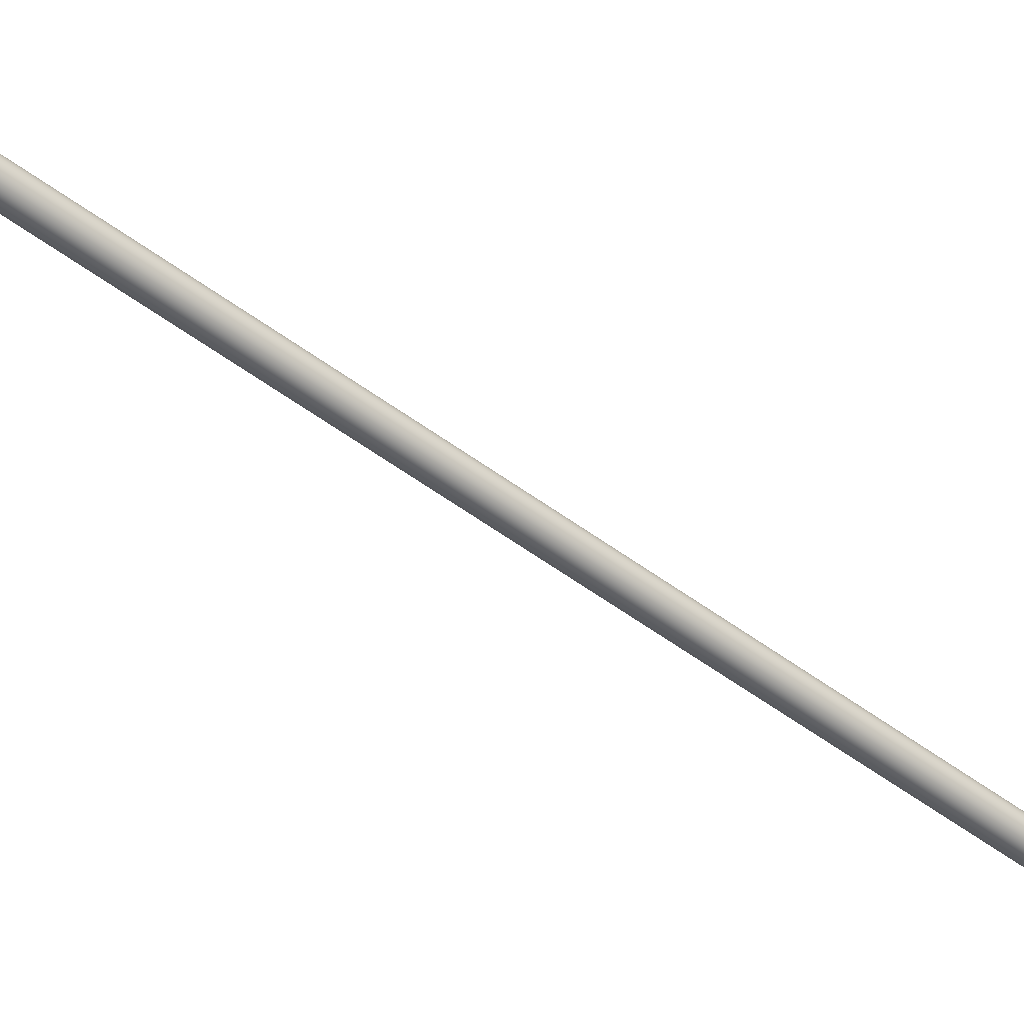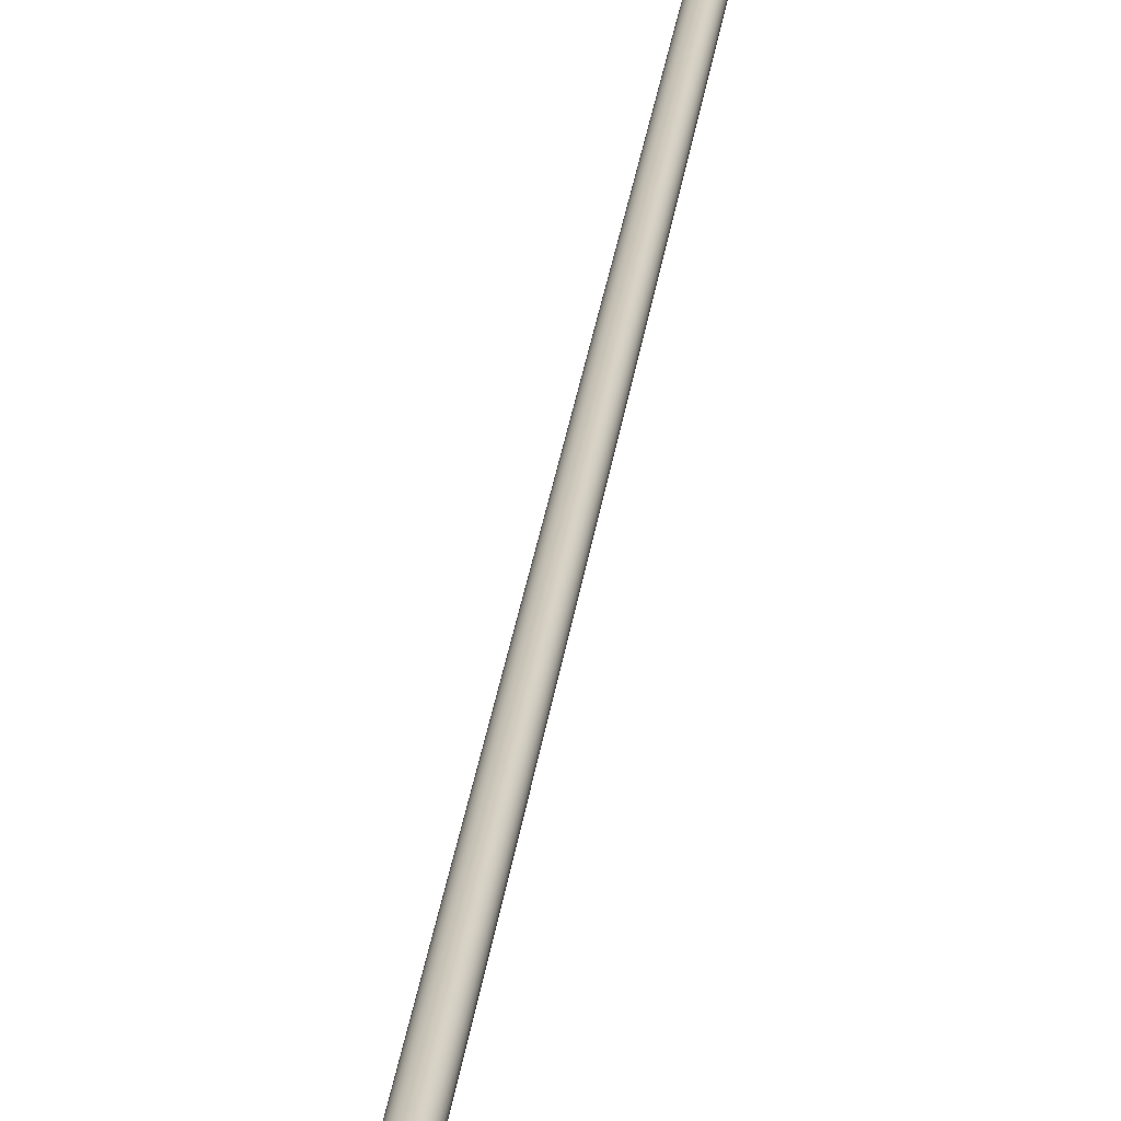
<metadata>
{"format":"obj","ext":"obj","renderer":"f3d","projection":"perspective","resolution":1024,"background":"white","views":[{"elev":-51.2,"azim":60.7,"up":"+Z"},{"elev":22.3,"azim":-164.3,"up":"+Z"}]}
</metadata>
<code>
o #ID1737
v -0.08282 -0.4569 -0.1286
v -0.08359 -0.457 -0.1286
v -0.0832 -0.4569 -0.1287
v -0.08246 -0.4568 -0.1285
v -0.08394 -0.4571 -0.1285
v -0.08216 -0.4568 -0.1282
v -0.08425 -0.4571 -0.1282
v -0.08192 -0.4567 -0.1279
v -0.08449 -0.4572 -0.1279
v -0.08177 -0.4567 -0.1276
v -0.08463 -0.4572 -0.1276
v -0.08172 -0.4567 -0.1272
v -0.08468 -0.4572 -0.1272
v -0.08177 -0.4567 -0.1268
v -0.08463 -0.4572 -0.1268
v -0.08192 -0.4567 -0.1264
v -0.08449 -0.4572 -0.1264
v -0.08216 -0.4568 -0.1261
v -0.08425 -0.4571 -0.1261
v -0.08246 -0.4568 -0.1259
v -0.08394 -0.4571 -0.1259
v -0.08282 -0.4569 -0.1257
v -0.08359 -0.457 -0.1257
v -0.0832 -0.4569 -0.1257
v -0.1227 -0.2333 -0.1286
v -0.0832 -0.4569 -0.1287
v -0.123 -0.2334 -0.1287
v -0.08282 -0.4569 -0.1286
v -0.1223 -0.2333 -0.1285
v -0.08246 -0.4568 -0.1285
v -0.122 -0.2333 -0.1282
v -0.08216 -0.4568 -0.1282
v -0.08192 -0.4567 -0.1279
v -0.1217 -0.2332 -0.1279
v -0.08177 -0.4567 -0.1276
v -0.1216 -0.2332 -0.1276
v -0.08172 -0.4567 -0.1272
v -0.08207 -0.4547 -0.1272
v -0.1215 -0.2332 -0.1272
v -0.1216 -0.2332 -0.1268
v -0.08177 -0.4567 -0.1268
v -0.1217 -0.2332 -0.1264
v -0.08192 -0.4567 -0.1264
v -0.122 -0.2333 -0.1261
v -0.08216 -0.4568 -0.1261
v -0.08246 -0.4568 -0.1259
v -0.1223 -0.2333 -0.1259
v -0.08282 -0.4569 -0.1257
v -0.1227 -0.2333 -0.1257
v -0.0832 -0.4569 -0.1257
v -0.123 -0.2334 -0.1257
v -0.08359 -0.457 -0.1257
v -0.1234 -0.2334 -0.1257
v -0.08394 -0.4571 -0.1259
v -0.1238 -0.2334 -0.1259
v -0.08425 -0.4571 -0.1261
v -0.1241 -0.2334 -0.1261
v -0.08504 -0.4541 -0.1264
v -0.08449 -0.4572 -0.1264
v -0.1244 -0.2335 -0.1264
v -0.1245 -0.2335 -0.1268
v -0.08463 -0.4572 -0.1268
v -0.08513 -0.4547 -0.1272
v -0.08468 -0.4572 -0.1272
v -0.08526 -0.454 -0.1272
v -0.1246 -0.2335 -0.1272
v -0.08463 -0.4572 -0.1276
v -0.1245 -0.2335 -0.1276
v -0.08449 -0.4572 -0.1279
v -0.08504 -0.4541 -0.1279
v -0.1244 -0.2335 -0.1279
v -0.08425 -0.4571 -0.1282
v -0.1241 -0.2334 -0.1282
v -0.1238 -0.2334 -0.1285
v -0.08394 -0.4571 -0.1285
v -0.1234 -0.2334 -0.1286
v -0.08359 -0.457 -0.1286
v -0.1234 -0.2334 -0.1286
v -0.1227 -0.2333 -0.1286
v -0.123 -0.2334 -0.1287
v -0.1238 -0.2334 -0.1285
v -0.1223 -0.2333 -0.1285
v -0.1241 -0.2334 -0.1282
v -0.122 -0.2333 -0.1282
v -0.1244 -0.2335 -0.1279
v -0.1217 -0.2332 -0.1279
v -0.1245 -0.2335 -0.1276
v -0.1216 -0.2332 -0.1276
v -0.1246 -0.2335 -0.1272
v -0.1215 -0.2332 -0.1272
v -0.1245 -0.2335 -0.1268
v -0.1216 -0.2332 -0.1268
v -0.1244 -0.2335 -0.1264
v -0.1217 -0.2332 -0.1264
v -0.1241 -0.2334 -0.1261
v -0.122 -0.2333 -0.1261
v -0.1238 -0.2334 -0.1259
v -0.1223 -0.2333 -0.1259
v -0.1234 -0.2334 -0.1257
v -0.1227 -0.2333 -0.1257
v -0.123 -0.2334 -0.1257
f 1 2 3
f 2 1 4
f 2 4 5
f 5 4 6
f 5 6 7
f 7 6 8
f 7 8 9
f 9 8 10
f 9 10 11
f 11 10 12
f 11 12 13
f 13 12 14
f 13 14 15
f 15 14 16
f 15 16 17
f 17 16 18
f 17 18 19
f 19 18 20
f 19 20 21
f 21 20 22
f 21 22 23
f 23 22 24
f 25 26 27
f 26 25 28
f 29 28 25
f 28 29 30
f 31 30 29
f 30 31 32
f 31 33 32
f 33 31 34
f 34 35 33
f 35 34 36
f 36 37 35
f 37 36 38
f 38 36 39
f 37 40 41
f 40 37 38
f 40 38 39
f 41 42 43
f 42 41 40
f 43 44 45
f 44 43 42
f 46 44 47
f 44 46 45
f 48 47 49
f 47 48 46
f 50 49 51
f 49 50 48
f 52 51 53
f 51 52 50
f 54 53 55
f 53 54 52
f 56 55 57
f 55 56 54
f 56 58 59
f 58 56 57
f 58 57 60
f 59 61 62
f 61 59 58
f 61 58 60
f 62 63 64
f 63 62 61
f 63 61 65
f 65 61 66
f 63 67 64
f 67 63 68
f 68 63 65
f 68 65 66
f 68 69 67
f 69 68 70
f 70 68 71
f 70 72 69
f 72 70 73
f 73 70 71
f 74 72 73
f 72 74 75
f 76 75 74
f 75 76 77
f 27 77 76
f 77 27 26
f 78 79 80
f 79 78 81
f 79 81 82
f 82 81 83
f 82 83 84
f 84 83 85
f 84 85 86
f 86 85 87
f 86 87 88
f 88 87 89
f 88 89 90
f 90 89 91
f 90 91 92
f 92 91 93
f 92 93 94
f 94 93 95
f 94 95 96
f 96 95 97
f 96 97 98
f 98 97 99
f 98 99 100
f 100 99 101

</code>
